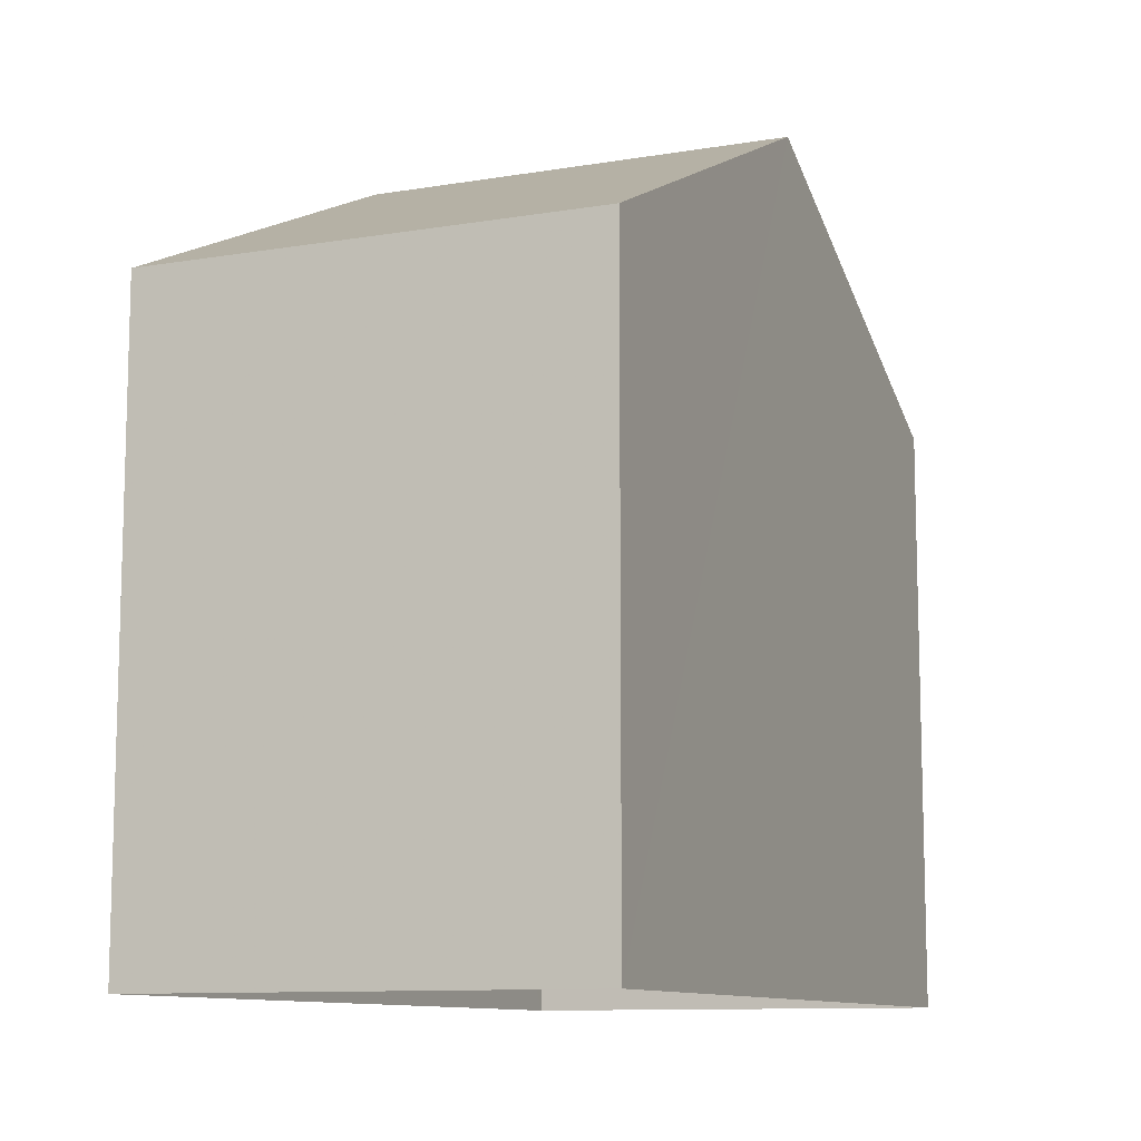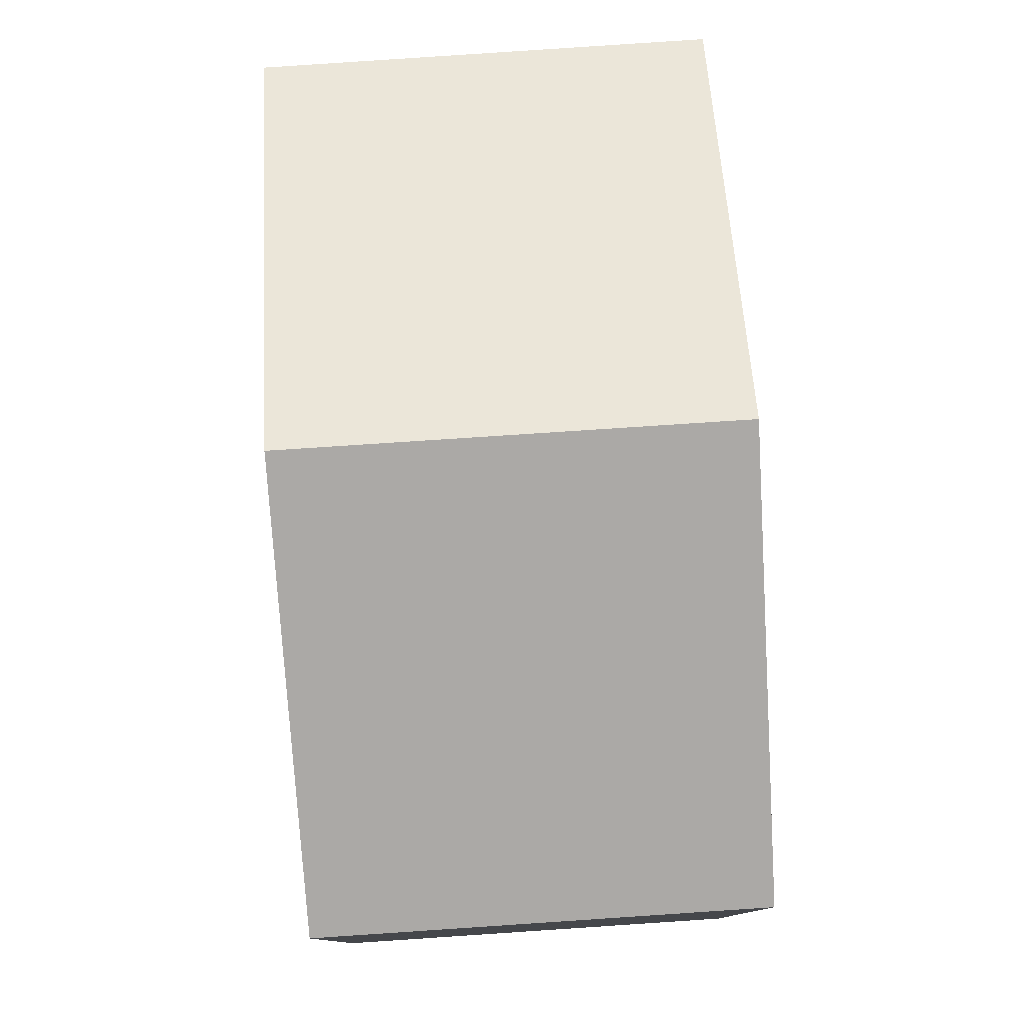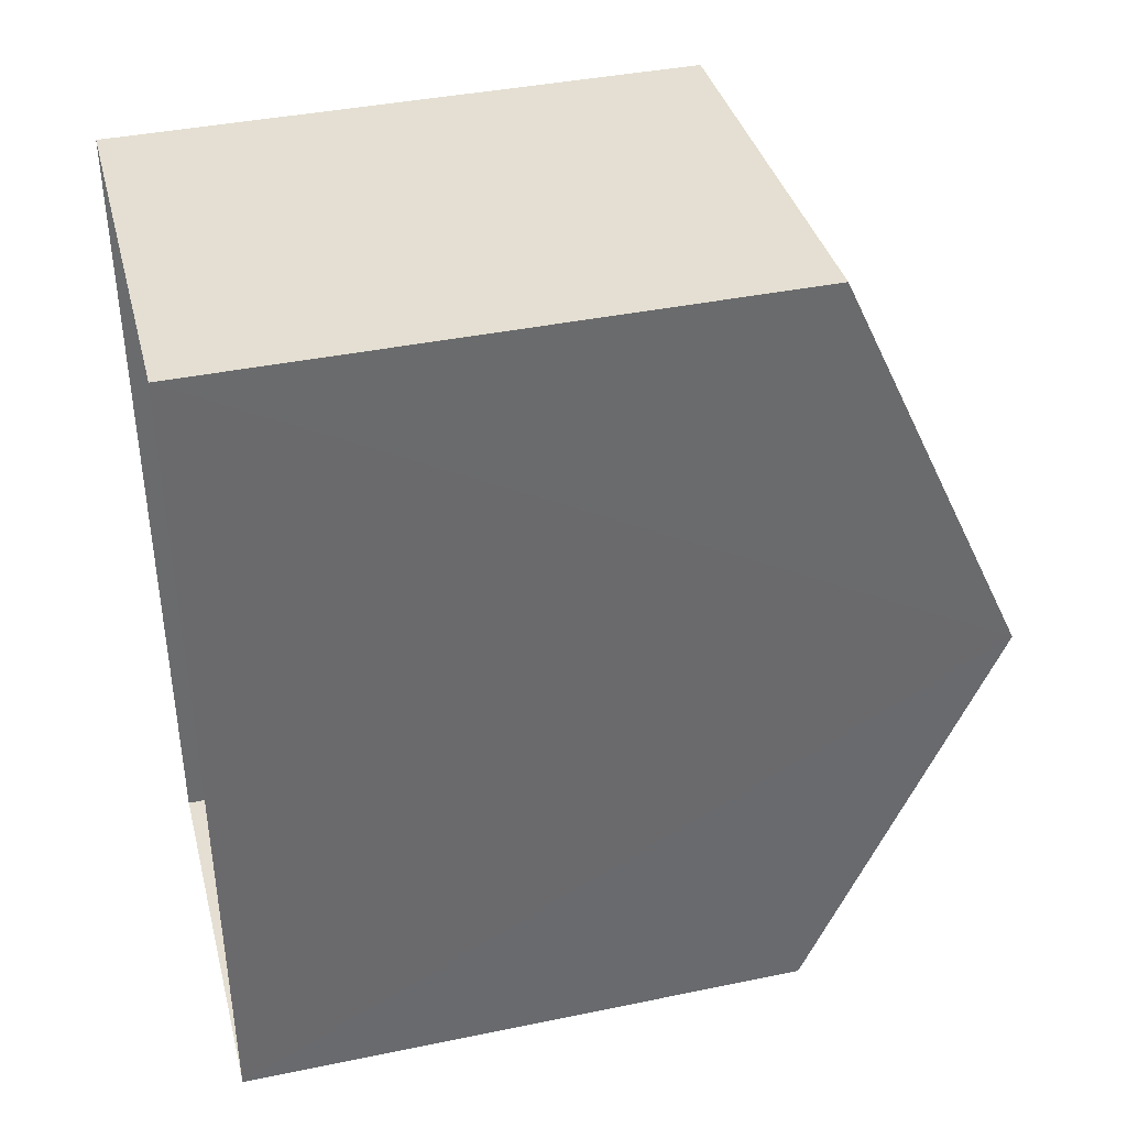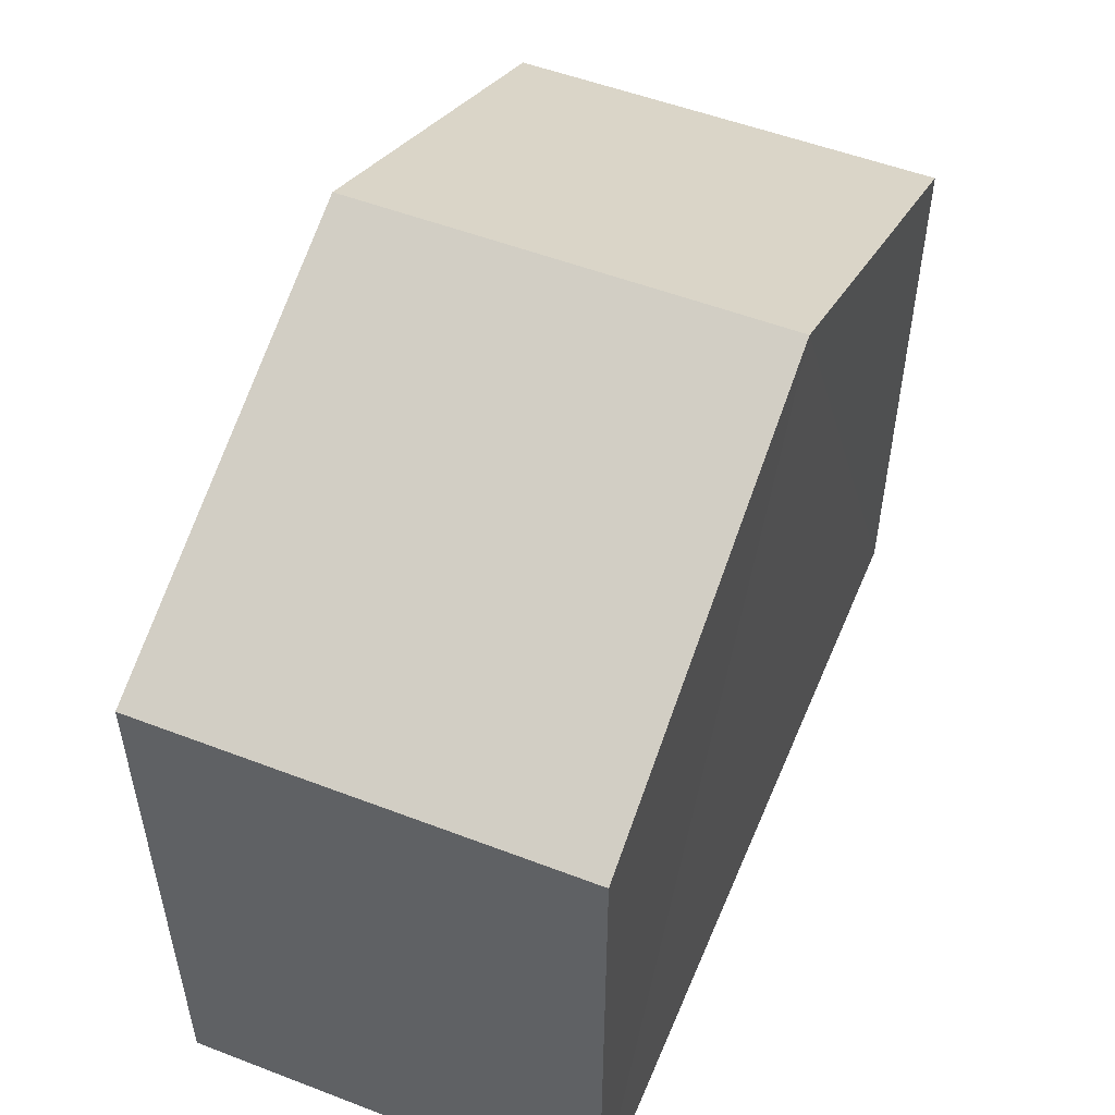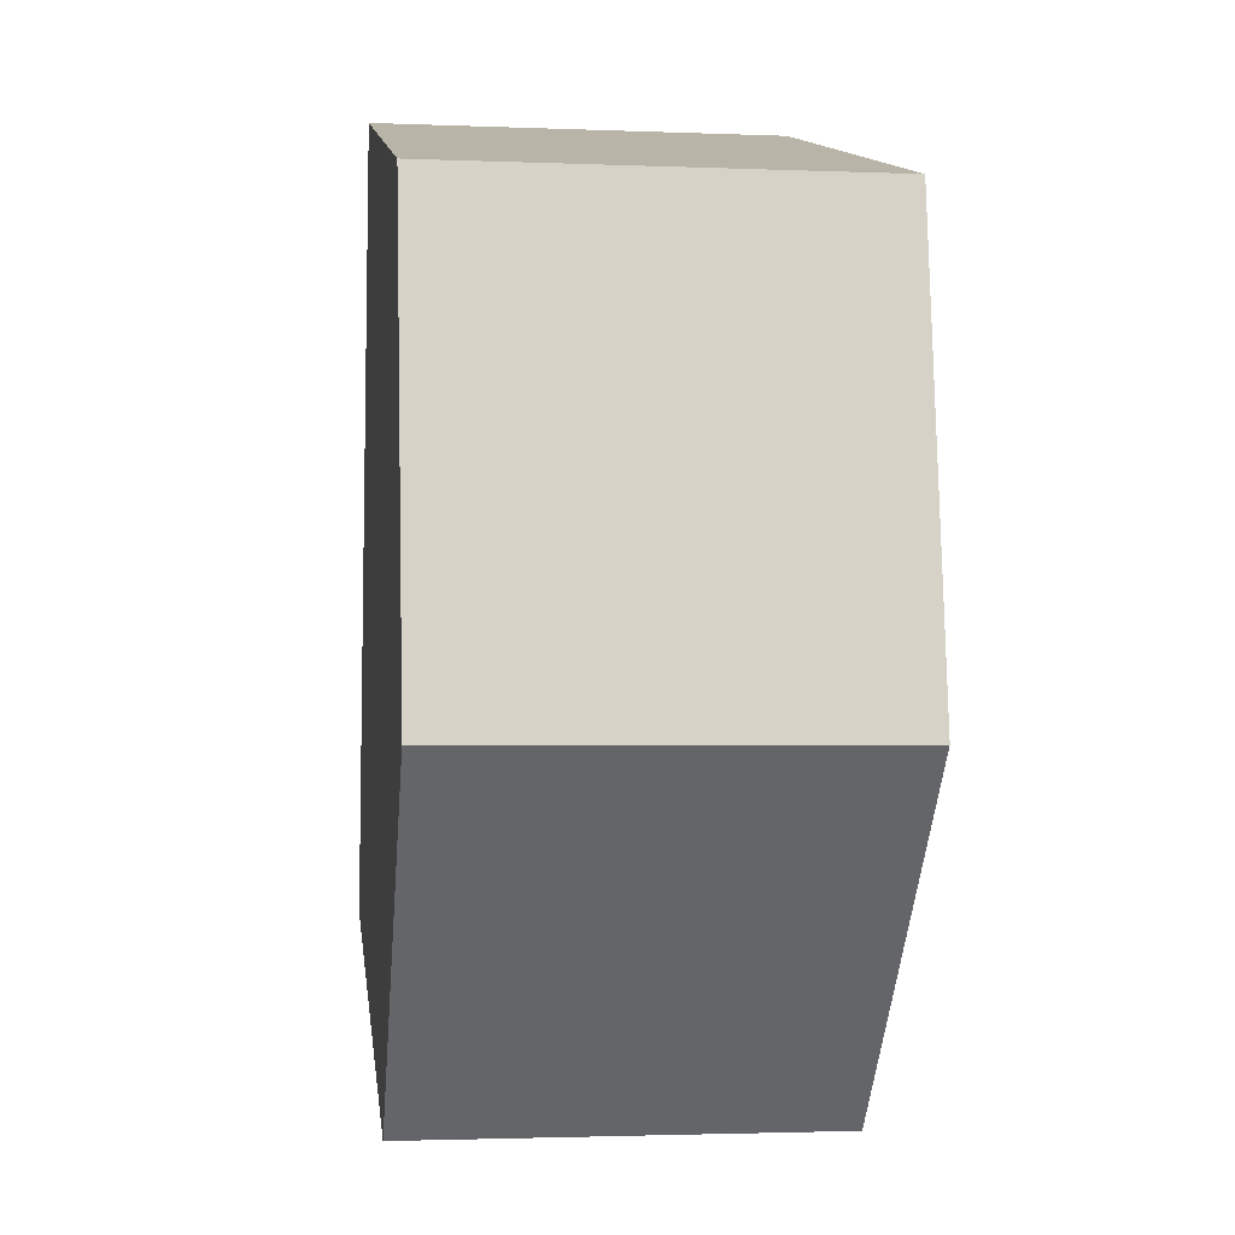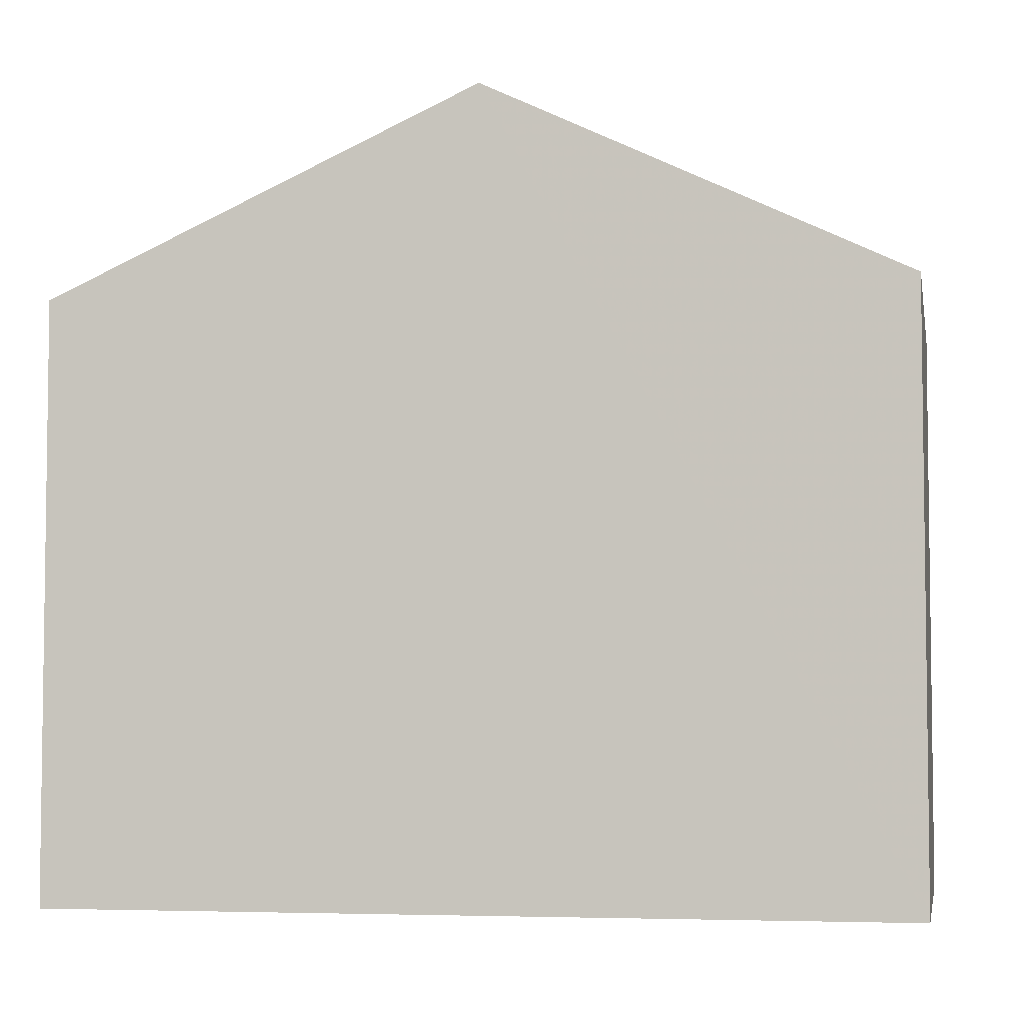
<metadata>
{"format":"obj","ext":"obj","renderer":"f3d","projection":"perspective","resolution":1024,"background":"white","views":[{"elev":-10.5,"azim":-159.3,"up":"+Z"},{"elev":79.2,"azim":-6.0,"up":"+Z"},{"elev":39.4,"azim":-104.3,"up":"+Y"},{"elev":52.7,"azim":-159.7,"up":"+Z"},{"elev":13.3,"azim":-7.3,"up":"+Y"},{"elev":-4.7,"azim":-81.5,"up":"+Z"}]}
</metadata>
<code>
v -3.74e+05 -1.036e+05 25.61
v -3.74e+05 -1.036e+05 25.61
v -3.74e+05 -1.036e+05 25.61
v -3.74e+05 -1.036e+05 25.61
v -3.74e+05 -1.036e+05 33.73
v -3.74e+05 -1.036e+05 31.7
v -3.74e+05 -1.036e+05 33.73
v -3.74e+05 -1.036e+05 31.71
v -3.74e+05 -1.036e+05 31.7
v -3.74e+05 -1.036e+05 31.7
f 1 2 3
f 1 4 2
f 5 6 7
f 5 8 6
f 9 10 5
f 7 9 5
f 8 2 4
f 6 8 4
f 10 3 5
f 3 2 5
f 2 8 5
f 10 1 3
f 10 9 1
f 6 4 7
f 4 1 7
f 1 9 7

</code>
